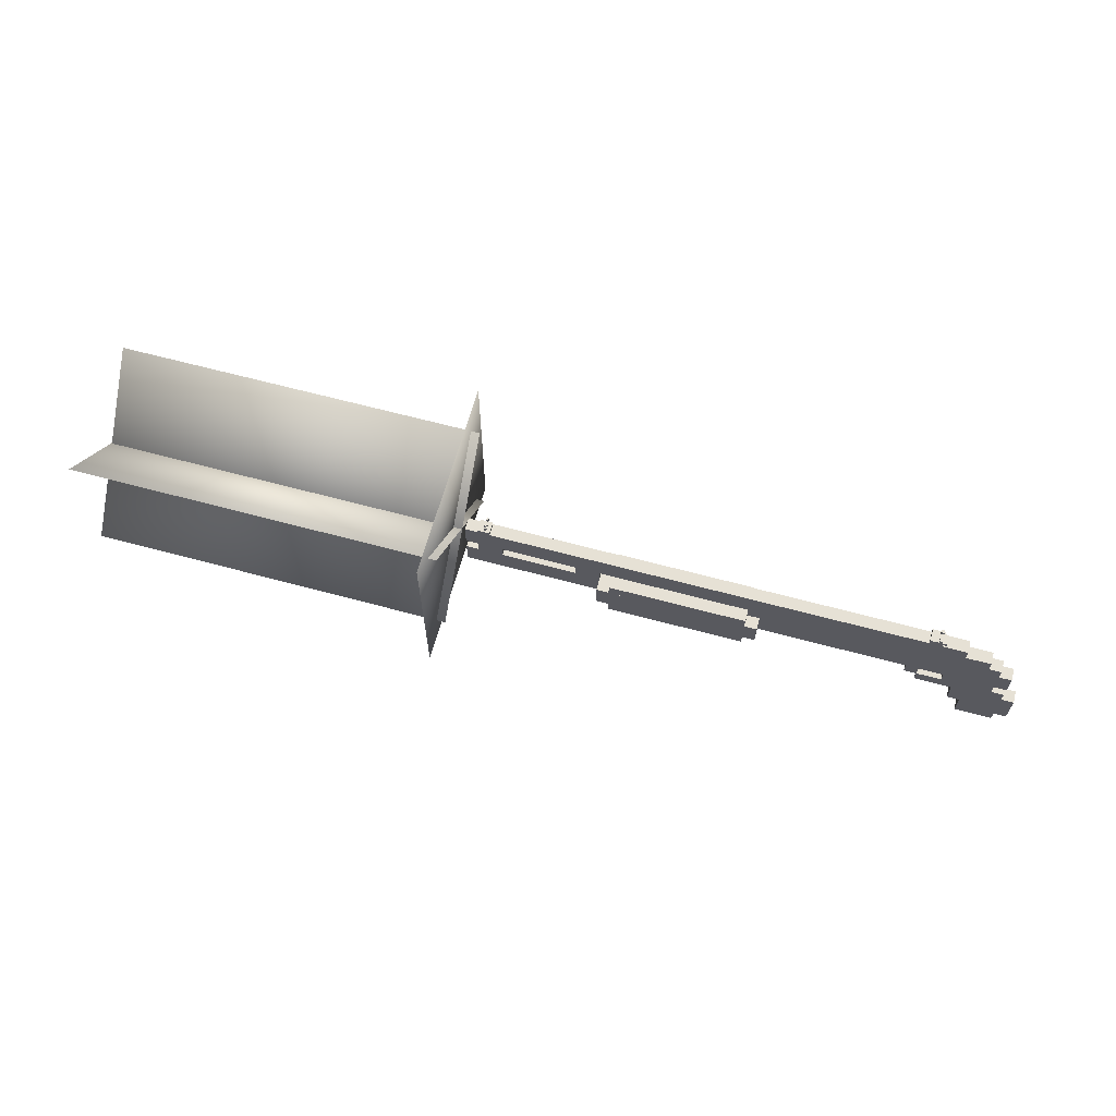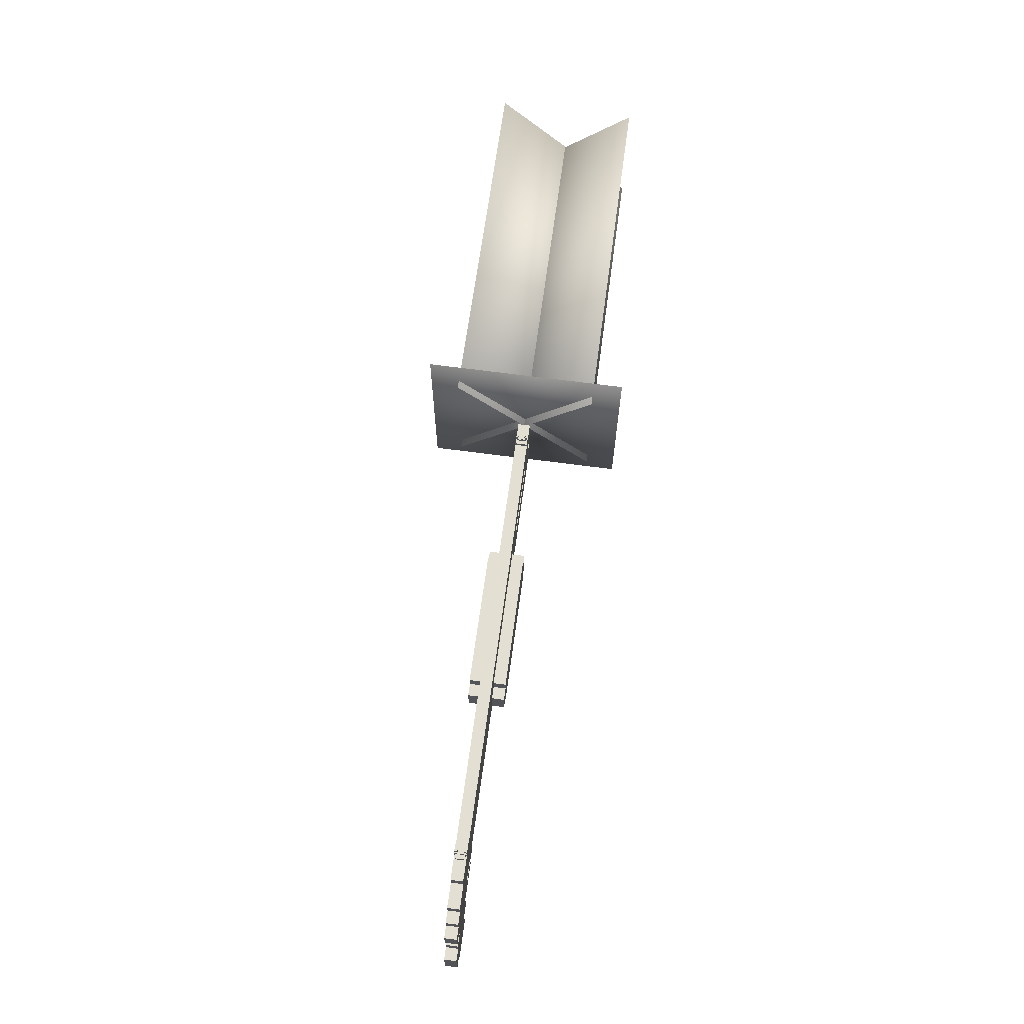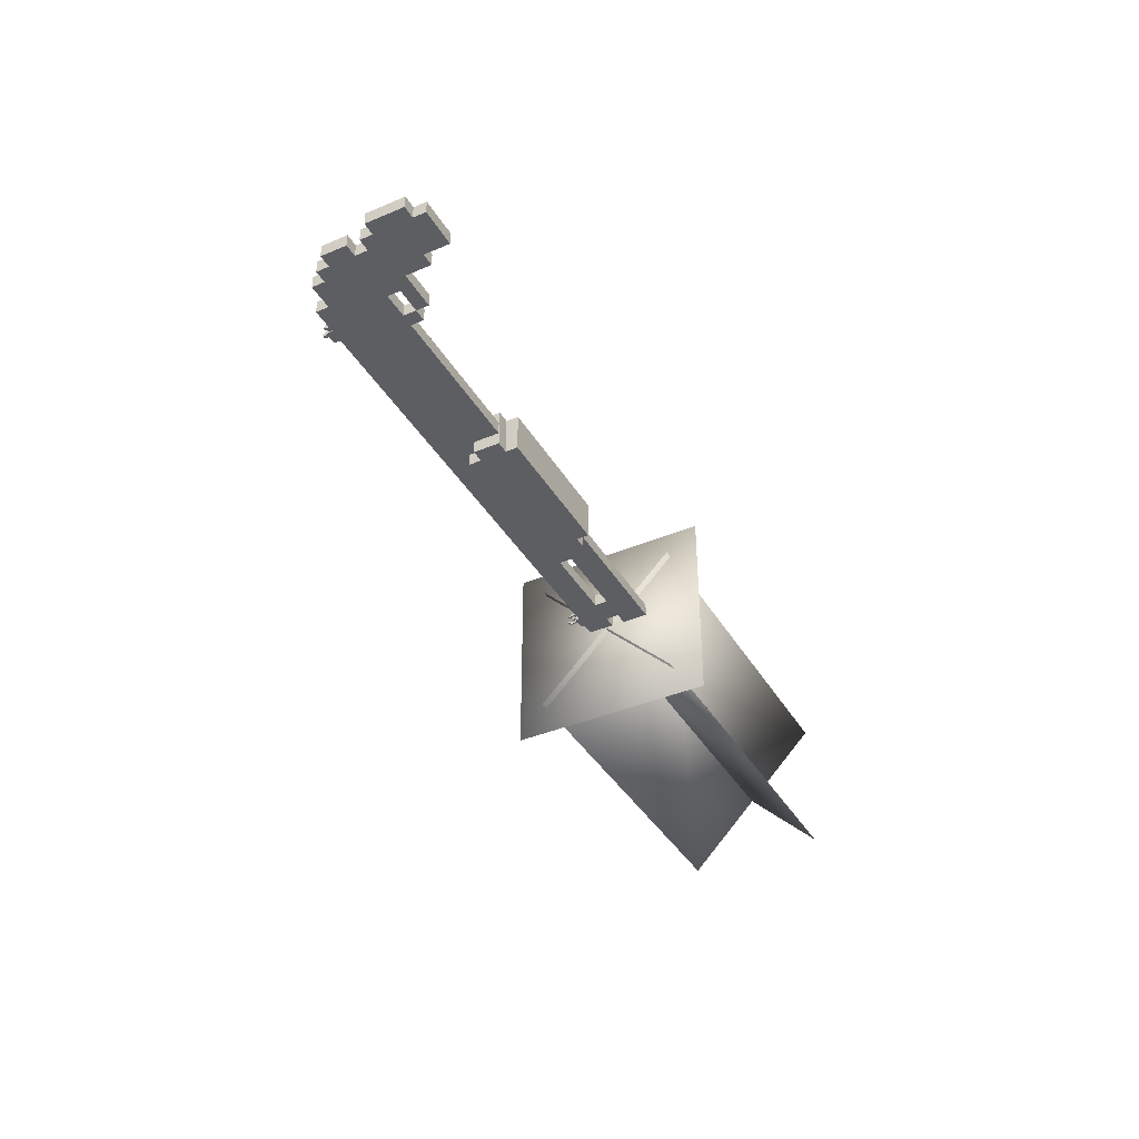
<metadata>
{"format":"obj","ext":"obj","renderer":"f3d","projection":"perspective","resolution":1024,"background":"white","views":[{"elev":64.1,"azim":-164.7,"up":"+Y"},{"elev":66.4,"azim":-82.3,"up":"+Y"},{"elev":-39.1,"azim":-62.2,"up":"+Z"}]}
</metadata>
<code>
o gunModel
v -3.785 -4.367 -0.1543
v -3.785 -4.367 0.1582
v -3.785 -2.804 0.1582
v -3.785 -2.804 -0.1543
v -2.847 -4.367 -0.1543
v -2.847 -2.804 -0.1543
v -2.847 -4.367 0.1582
v -2.847 -2.804 0.1582
v -4.097 -4.054 -0.1543
v -4.097 -4.054 0.1582
v -4.097 -3.117 0.1582
v -4.097 -3.117 -0.1543
v -3.785 -4.054 -0.1543
v -3.785 -3.117 -0.1543
v -3.785 -4.054 0.1582
v -3.785 -3.117 0.1582
v -2.847 -3.742 -0.1543
v -2.847 -3.742 0.1582
v -2.847 -2.804 0.1582
v -2.847 -2.804 -0.1543
v -2.535 -3.742 -0.1543
v -2.535 -2.804 -0.1543
v -2.535 -3.742 0.1582
v -2.535 -2.804 0.1582
v -2.535 -3.117 -0.1543
v -2.535 -3.117 0.1582
v -2.535 -2.804 0.1582
v -2.535 -2.804 -0.1543
v -1.597 -3.117 -0.1543
v -1.597 -2.804 -0.1543
v -1.597 -3.117 0.1582
v -1.597 -2.804 0.1582
v -1.597 -2.804 -0.1543
v -1.597 -2.804 0.1582
v -1.597 -2.492 0.1582
v -1.597 -2.492 -0.1543
v -1.285 -2.804 -0.1543
v -1.285 -2.492 -0.1543
v -1.285 -2.804 0.1582
v -1.285 -2.492 0.1582
v -3.472 -2.804 -0.1543
v -3.472 -2.804 0.1582
v -3.472 -2.492 0.1582
v -3.472 -2.492 -0.1543
v -2.222 -2.804 -0.1543
v -2.222 -2.492 -0.1543
v -2.222 -2.804 0.1582
v -2.222 -2.492 0.1582
v -3.785 -2.492 -0.1543
v -3.785 -2.492 0.1582
v -3.785 -1.867 0.1582
v -3.785 -1.867 -0.1543
v -2.535 -2.492 -0.1543
v -2.535 -1.867 -0.1543
v -2.535 -2.492 0.1582
v -2.535 -1.867 0.1582
v -3.16 -1.867 -0.1543
v -3.16 -1.867 0.1582
v -3.16 -1.242 0.1582
v -3.16 -1.242 -0.1543
v -2.535 -1.867 -0.1543
v -2.535 -1.242 -0.1543
v -2.535 -1.867 0.1582
v -2.535 -1.242 0.1582
v -3.472 -1.867 -0.1543
v -3.472 -1.867 0.1582
v -3.472 -1.554 0.1582
v -3.472 -1.554 -0.1543
v -3.16 -1.867 -0.1543
v -3.16 -1.554 -0.1543
v -3.16 -1.867 0.1582
v -3.16 -1.554 0.1582
v -2.535 -2.492 -0.1543
v -2.535 -2.492 0.1582
v -2.535 -0.9294 0.1582
v -2.535 -0.9294 -0.1543
v 2.465 -2.492 -0.1543
v 2.465 -0.9294 -0.1543
v 2.465 -2.492 0.1582
v 2.465 -0.9294 0.1582
v 2.465 -1.554 -0.1543
v 2.465 -1.554 0.1582
v 2.465 -0.9294 0.1582
v 2.465 -0.9294 -0.1543
v 6.528 -1.554 -0.1543
v 6.528 -0.9294 -0.1543
v 6.528 -1.554 0.1582
v 6.528 -0.9294 0.1582
v 6.528 -1.554 -0.1543
v 6.528 -1.554 0.1582
v 6.528 -0.9294 0.1582
v 6.528 -0.9294 -0.1543
v 9.965 -1.554 -0.1543
v 9.965 -0.9294 -0.1543
v 9.965 -1.554 0.1582
v 9.965 -0.9294 0.1582
v 2.465 -1.867 -0.1543
v 2.465 -1.867 0.1582
v 2.465 -1.554 0.1582
v 2.465 -1.554 -0.1543
v 2.778 -1.867 -0.1543
v 2.778 -1.554 -0.1543
v 2.778 -1.867 0.1582
v 2.778 -1.554 0.1582
v 6.528 -2.492 -0.1543
v 6.528 -2.492 0.1582
v 6.528 -1.867 0.1582
v 6.528 -1.867 -0.1543
v 9.965 -2.492 -0.1543
v 9.965 -1.867 -0.1543
v 9.965 -2.492 0.1582
v 9.965 -1.867 0.1582
v 9.028 -1.867 -0.1543
v 9.028 -1.867 0.1582
v 9.028 -1.554 0.1582
v 9.028 -1.554 -0.1543
v 9.653 -1.867 -0.1543
v 9.653 -1.554 -0.1543
v 9.653 -1.867 0.1582
v 9.653 -1.554 0.1582
v 6.528 -1.867 -0.1543
v 6.528 -1.867 0.1582
v 6.528 -1.554 0.1582
v 6.528 -1.554 -0.1543
v 7.153 -1.867 -0.1543
v 7.153 -1.554 -0.1543
v 7.153 -1.867 0.1582
v 7.153 -1.554 0.1582
v 2.465 -2.492 -0.1543
v 2.465 -2.492 0.1582
v 2.465 -1.867 0.1582
v 2.465 -1.867 -0.1543
v 6.528 -2.492 -0.1543
v 6.528 -1.867 -0.1543
v 6.528 -2.492 0.1582
v 6.528 -1.867 0.1582
f 1 2 3 4
f 5 1 4 6
f 7 5 6 8
f 2 7 8 3
f 8 6 4 3
f 2 1 5 7
f 9 10 11 12
f 13 9 12 14
f 15 13 14 16
f 10 15 16 11
f 16 14 12 11
f 10 9 13 15
f 17 18 19 20
f 21 17 20 22
f 23 21 22 24
f 18 23 24 19
f 24 22 20 19
f 18 17 21 23
f 25 26 27 28
f 29 25 28 30
f 31 29 30 32
f 26 31 32 27
f 32 30 28 27
f 26 25 29 31
f 33 34 35 36
f 37 33 36 38
f 39 37 38 40
f 34 39 40 35
f 40 38 36 35
f 34 33 37 39
f 41 42 43 44
f 45 41 44 46
f 47 45 46 48
f 42 47 48 43
f 48 46 44 43
f 42 41 45 47
f 49 50 51 52
f 53 49 52 54
f 55 53 54 56
f 50 55 56 51
f 56 54 52 51
f 50 49 53 55
f 57 58 59 60
f 61 57 60 62
f 63 61 62 64
f 58 63 64 59
f 64 62 60 59
f 58 57 61 63
f 65 66 67 68
f 69 65 68 70
f 71 69 70 72
f 66 71 72 67
f 72 70 68 67
f 66 65 69 71
f 73 74 75 76
f 77 73 76 78
f 79 77 78 80
f 74 79 80 75
f 80 78 76 75
f 74 73 77 79
f 81 82 83 84
f 85 81 84 86
f 87 85 86 88
f 82 87 88 83
f 88 86 84 83
f 82 81 85 87
f 89 90 91 92
f 93 89 92 94
f 95 93 94 96
f 90 95 96 91
f 96 94 92 91
f 90 89 93 95
f 97 98 99 100
f 101 97 100 102
f 103 101 102 104
f 98 103 104 99
f 104 102 100 99
f 98 97 101 103
f 105 106 107 108
f 109 105 108 110
f 111 109 110 112
f 106 111 112 107
f 112 110 108 107
f 106 105 109 111
f 113 114 115 116
f 117 113 116 118
f 119 117 118 120
f 114 119 120 115
f 120 118 116 115
f 114 113 117 119
f 121 122 123 124
f 125 121 124 126
f 127 125 126 128
f 122 127 128 123
f 128 126 124 123
f 122 121 125 127
f 129 130 131 132
f 133 129 132 134
f 135 133 134 136
f 130 135 136 131
f 136 134 132 131
f 130 129 133 135
o pumpModel
v 2.778 -2.804 -0.4668
v 2.778 -2.804 0.4707
v 2.778 -2.492 0.4707
v 2.778 -2.492 -0.4668
v 6.215 -2.804 -0.4668
v 6.215 -2.492 -0.4668
v 6.215 -2.804 0.4707
v 6.215 -2.492 0.4707
v 2.465 -2.492 0.1582
v 2.465 -2.492 0.4707
v 2.465 -1.867 0.4707
v 2.465 -1.867 0.1582
v 6.528 -2.492 0.1582
v 6.528 -1.867 0.1582
v 6.528 -2.492 0.4707
v 6.528 -1.867 0.4707
v 2.465 -2.492 -0.4668
v 2.465 -2.492 -0.1543
v 2.465 -1.867 -0.1543
v 2.465 -1.867 -0.4668
v 6.528 -2.492 -0.4668
v 6.528 -1.867 -0.4668
v 6.528 -2.492 -0.1543
v 6.528 -1.867 -0.1543
v 2.778 -1.867 0.1582
v 2.778 -1.867 0.4707
v 2.778 -1.554 0.4707
v 2.778 -1.554 0.1582
v 6.215 -1.867 0.1582
v 6.215 -1.554 0.1582
v 6.215 -1.867 0.4707
v 6.215 -1.554 0.4707
v 2.778 -1.867 -0.4668
v 2.778 -1.867 -0.1543
v 2.778 -1.554 -0.1543
v 2.778 -1.554 -0.4668
v 6.215 -1.867 -0.4668
v 6.215 -1.554 -0.4668
v 6.215 -1.867 -0.1543
v 6.215 -1.554 -0.1543
v 5.903 -1.867 -0.1543
v 5.903 -1.867 0.1582
v 5.903 -1.554 0.1582
v 5.903 -1.554 -0.1543
v 6.215 -1.867 -0.1543
v 6.215 -1.554 -0.1543
v 6.215 -1.867 0.1582
v 6.215 -1.554 0.1582
v 6.215 -1.867 -0.4668
v 6.215 -1.867 0.4707
v 6.215 -1.851 0.4707
v 6.215 -1.851 -0.4668
v 6.528 -1.867 -0.4668
v 6.528 -1.851 -0.4668
v 6.528 -1.867 0.4707
v 6.528 -1.851 0.4707
v 6.215 -2.508 -0.4668
v 6.215 -2.508 0.4707
v 6.215 -2.492 0.4707
v 6.215 -2.492 -0.4668
v 6.528 -2.508 -0.4668
v 6.528 -2.492 -0.4668
v 6.528 -2.508 0.4707
v 6.528 -2.492 0.4707
v 2.465 -2.508 -0.4668
v 2.465 -2.508 0.4707
v 2.465 -2.492 0.4707
v 2.465 -2.492 -0.4668
v 2.778 -2.508 -0.4668
v 2.778 -2.492 -0.4668
v 2.778 -2.508 0.4707
v 2.778 -2.492 0.4707
f 137 138 139 140
f 141 137 140 142
f 143 141 142 144
f 138 143 144 139
f 144 142 140 139
f 138 137 141 143
f 145 146 147 148
f 149 145 148 150
f 151 149 150 152
f 146 151 152 147
f 152 150 148 147
f 146 145 149 151
f 153 154 155 156
f 157 153 156 158
f 159 157 158 160
f 154 159 160 155
f 160 158 156 155
f 154 153 157 159
f 161 162 163 164
f 165 161 164 166
f 167 165 166 168
f 162 167 168 163
f 168 166 164 163
f 162 161 165 167
f 169 170 171 172
f 173 169 172 174
f 175 173 174 176
f 170 175 176 171
f 176 174 172 171
f 170 169 173 175
f 177 178 179 180
f 181 177 180 182
f 183 181 182 184
f 178 183 184 179
f 184 182 180 179
f 178 177 181 183
f 185 186 187 188
f 189 185 188 190
f 191 189 190 192
f 186 191 192 187
f 192 190 188 187
f 186 185 189 191
f 193 194 195 196
f 197 193 196 198
f 199 197 198 200
f 194 199 200 195
f 200 198 196 195
f 194 193 197 199
f 201 202 203 204
f 205 201 204 206
f 207 205 206 208
f 202 207 208 203
f 208 206 204 203
f 202 201 205 207
o defaultScopeModel
v 9.34 -0.9294 -0.1543
v 9.34 -0.9294 0.1582
v 9.34 -0.8356 0.1582
v 9.34 -0.8356 -0.1543
v 9.653 -0.9294 -0.1543
v 9.653 -0.8356 -0.1543
v 9.653 -0.9294 0.1582
v 9.653 -0.8356 0.1582
v -1.91 -0.9294 -0.1543
v -1.91 -0.9294 0.1582
v -1.91 -0.7731 0.1582
v -1.91 -0.7731 -0.1543
v -1.597 -0.9294 -0.1543
v -1.597 -0.7731 -0.1543
v -1.597 -0.9294 0.1582
v -1.597 -0.7731 0.1582
v -1.879 -0.7731 -0.1543
v -1.879 -0.7731 -0.07617
v -1.879 -0.6794 -0.07617
v -1.879 -0.6794 -0.1543
v -1.801 -0.7731 -0.1543
v -1.801 -0.6794 -0.1543
v -1.801 -0.7731 -0.07617
v -1.801 -0.6794 -0.07617
v -1.879 -0.7731 0.08008
v -1.879 -0.7731 0.1582
v -1.879 -0.6794 0.1582
v -1.879 -0.6794 0.08008
v -1.801 -0.7731 0.08008
v -1.801 -0.6794 0.08008
v -1.801 -0.7731 0.1582
v -1.801 -0.6794 0.1582
v -2.019 -0.9294 -0.123
v -2.019 -0.9294 0.127
v -2.019 -0.8356 0.127
v -2.019 -0.8356 -0.123
v -1.91 -0.9294 -0.123
v -1.91 -0.8356 -0.123
v -1.91 -0.9294 0.127
v -1.91 -0.8356 0.127
v 9.434 -0.7419 -0.02148
v 9.434 -0.7419 0.0254
v 9.434 -0.695 0.0254
v 9.434 -0.695 -0.02148
v 9.481 -0.7419 -0.02148
v 9.481 -0.695 -0.02148
v 9.481 -0.7419 0.0254
v 9.481 -0.695 0.0254
v 9.434 -0.8356 -0.02148
v 9.434 -0.8356 0.0254
v 9.434 -0.7419 0.0254
v 9.434 -0.7419 -0.02148
v 9.481 -0.8356 -0.02148
v 9.481 -0.7419 -0.02148
v 9.481 -0.8356 0.0254
v 9.481 -0.7419 0.0254
v 9.434 -0.8356 -0.06835
v 9.434 -0.8356 -0.02148
v 9.434 -0.7888 -0.02148
v 9.434 -0.7888 -0.06835
v 9.481 -0.8356 -0.06835
v 9.481 -0.7888 -0.06835
v 9.481 -0.8356 -0.02148
v 9.481 -0.7888 -0.02148
v 9.434 -0.8356 0.0254
v 9.434 -0.8356 0.07227
v 9.434 -0.7888 0.07227
v 9.434 -0.7888 0.0254
v 9.481 -0.8356 0.0254
v 9.481 -0.7888 0.0254
v 9.481 -0.8356 0.07227
v 9.481 -0.7888 0.07227
v 9.434 -0.8044 0.07227
v 9.434 -0.8044 0.1191
v 9.434 -0.7575 0.1191
v 9.434 -0.7575 0.07227
v 9.481 -0.8044 0.07227
v 9.481 -0.7575 0.07227
v 9.481 -0.8044 0.1191
v 9.481 -0.7575 0.1191
v 9.434 -0.8044 -0.1152
v 9.434 -0.8044 -0.06835
v 9.434 -0.7575 -0.06835
v 9.434 -0.7575 -0.1152
v 9.481 -0.8044 -0.1152
v 9.481 -0.7575 -0.1152
v 9.481 -0.8044 -0.06835
v 9.481 -0.7575 -0.06835
v 9.434 -0.7575 -0.1465
v 9.434 -0.7575 -0.0996
v 9.434 -0.6481 -0.0996
v 9.434 -0.6481 -0.1465
v 9.481 -0.7575 -0.1465
v 9.481 -0.6481 -0.1465
v 9.481 -0.7575 -0.0996
v 9.481 -0.6481 -0.0996
v 9.434 -0.7575 0.1035
v 9.434 -0.7575 0.1504
v 9.434 -0.6481 0.1504
v 9.434 -0.6481 0.1035
v 9.481 -0.7575 0.1035
v 9.481 -0.6481 0.1035
v 9.481 -0.7575 0.1504
v 9.481 -0.6481 0.1504
v 9.434 -0.6481 -0.1152
v 9.434 -0.6481 -0.06835
v 9.434 -0.6013 -0.06835
v 9.434 -0.6013 -0.1152
v 9.481 -0.6481 -0.1152
v 9.481 -0.6013 -0.1152
v 9.481 -0.6481 -0.06835
v 9.481 -0.6013 -0.06835
v 9.434 -0.6481 0.07227
v 9.434 -0.6481 0.1191
v 9.434 -0.6013 0.1191
v 9.434 -0.6013 0.07227
v 9.481 -0.6481 0.07227
v 9.481 -0.6013 0.07227
v 9.481 -0.6481 0.1191
v 9.481 -0.6013 0.1191
v 9.434 -0.6013 -0.0996
v 9.434 -0.6013 -0.06835
v 9.434 -0.5856 -0.06835
v 9.434 -0.5856 -0.0996
v 9.481 -0.6013 -0.0996
v 9.481 -0.5856 -0.0996
v 9.481 -0.6013 -0.06835
v 9.481 -0.5856 -0.06835
v 9.434 -0.6013 0.07227
v 9.434 -0.6013 0.1035
v 9.434 -0.5856 0.1035
v 9.434 -0.5856 0.07227
v 9.481 -0.6013 0.07227
v 9.481 -0.5856 0.07227
v 9.481 -0.6013 0.1035
v 9.481 -0.5856 0.1035
v 9.434 -0.6638 -0.0996
v 9.434 -0.6638 -0.08398
v 9.434 -0.6481 -0.08398
v 9.434 -0.6481 -0.0996
v 9.481 -0.6638 -0.0996
v 9.481 -0.6481 -0.0996
v 9.481 -0.6638 -0.08398
v 9.481 -0.6481 -0.08398
v 9.434 -0.6638 0.0879
v 9.434 -0.6638 0.1035
v 9.434 -0.6481 0.1035
v 9.434 -0.6481 0.0879
v 9.481 -0.6638 0.0879
v 9.481 -0.6481 0.0879
v 9.481 -0.6638 0.1035
v 9.481 -0.6481 0.1035
v -1.879 -0.6794 -0.1387
v -1.879 -0.6794 -0.09179
v -1.879 -0.6638 -0.09179
v -1.879 -0.6638 -0.1387
v -1.801 -0.6794 -0.1387
v -1.801 -0.6638 -0.1387
v -1.801 -0.6794 -0.09179
v -1.801 -0.6638 -0.09179
v -1.879 -0.6794 0.09571
v -1.879 -0.6794 0.1426
v -1.879 -0.6638 0.1426
v -1.879 -0.6638 0.09571
v -1.801 -0.6794 0.09571
v -1.801 -0.6638 0.09571
v -1.801 -0.6794 0.1426
v -1.801 -0.6638 0.1426
f 209 210 211 212
f 213 209 212 214
f 215 213 214 216
f 210 215 216 211
f 216 214 212 211
f 210 209 213 215
f 217 218 219 220
f 221 217 220 222
f 223 221 222 224
f 218 223 224 219
f 224 222 220 219
f 218 217 221 223
f 225 226 227 228
f 229 225 228 230
f 231 229 230 232
f 226 231 232 227
f 232 230 228 227
f 226 225 229 231
f 233 234 235 236
f 237 233 236 238
f 239 237 238 240
f 234 239 240 235
f 240 238 236 235
f 234 233 237 239
f 241 242 243 244
f 245 241 244 246
f 247 245 246 248
f 242 247 248 243
f 248 246 244 243
f 242 241 245 247
f 249 250 251 252
f 253 249 252 254
f 255 253 254 256
f 250 255 256 251
f 256 254 252 251
f 250 249 253 255
f 257 258 259 260
f 261 257 260 262
f 263 261 262 264
f 258 263 264 259
f 264 262 260 259
f 258 257 261 263
f 265 266 267 268
f 269 265 268 270
f 271 269 270 272
f 266 271 272 267
f 272 270 268 267
f 266 265 269 271
f 273 274 275 276
f 277 273 276 278
f 279 277 278 280
f 274 279 280 275
f 280 278 276 275
f 274 273 277 279
f 281 282 283 284
f 285 281 284 286
f 287 285 286 288
f 282 287 288 283
f 288 286 284 283
f 282 281 285 287
f 289 290 291 292
f 293 289 292 294
f 295 293 294 296
f 290 295 296 291
f 296 294 292 291
f 290 289 293 295
f 297 298 299 300
f 301 297 300 302
f 303 301 302 304
f 298 303 304 299
f 304 302 300 299
f 298 297 301 303
f 305 306 307 308
f 309 305 308 310
f 311 309 310 312
f 306 311 312 307
f 312 310 308 307
f 306 305 309 311
f 313 314 315 316
f 317 313 316 318
f 319 317 318 320
f 314 319 320 315
f 320 318 316 315
f 314 313 317 319
f 321 322 323 324
f 325 321 324 326
f 327 325 326 328
f 322 327 328 323
f 328 326 324 323
f 322 321 325 327
f 329 330 331 332
f 333 329 332 334
f 335 333 334 336
f 330 335 336 331
f 336 334 332 331
f 330 329 333 335
f 337 338 339 340
f 341 337 340 342
f 343 341 342 344
f 338 343 344 339
f 344 342 340 339
f 338 337 341 343
f 345 346 347 348
f 349 345 348 350
f 351 349 350 352
f 346 351 352 347
f 352 350 348 347
f 346 345 349 351
f 353 354 355 356
f 357 353 356 358
f 359 357 358 360
f 354 359 360 355
f 360 358 356 355
f 354 353 357 359
f 361 362 363 364
f 365 361 364 366
f 367 365 366 368
f 362 367 368 363
f 368 366 364 363
f 362 361 365 367
f 369 370 371 372
f 373 369 372 374
f 375 373 374 376
f 370 375 376 371
f 376 374 372 371
f 370 369 373 375
o flashModel
v 10.1 -3.065 -1.803
v 10.1 0.5081 1.77
v 10.1 0.5081 1.77
v 10.1 -3.065 -1.803
v 19.35 -3.065 -1.803
v 19.35 0.5081 1.77
v 19.35 -3.065 -1.803
v 19.35 0.5081 1.77
v 10.32 1.248 -2.543
v 10.32 1.248 2.511
v 10.32 1.248 2.511
v 10.32 1.248 -2.543
v 10.32 -3.806 -2.543
v 10.32 -3.806 2.511
v 10.32 -3.806 -2.543
v 10.32 -3.806 2.511
v 10.12 0.5081 -1.803
v 10.12 -3.065 1.77
v 10.12 -3.065 1.77
v 10.12 0.5082 -1.803
v 19.37 0.5081 -1.803
v 19.37 -3.065 1.77
v 19.37 0.5082 -1.803
v 19.37 -3.065 1.77
f 377 378 379
f 380 377 379
f 381 382 378
f 377 381 378
f 383 384 382
f 381 383 382
f 380 379 384
f 383 380 384
f 378 382 384
f 379 378 384
f 381 377 380
f 383 381 380
f 385 386 387
f 388 385 387
f 389 390 386
f 385 389 386
f 391 392 390
f 389 391 390
f 388 387 392
f 391 388 392
f 386 390 392
f 387 386 392
f 389 385 388
f 391 389 388
f 393 394 395
f 396 393 395
f 397 398 394
f 393 397 394
f 399 400 398
f 397 399 398
f 396 395 400
f 399 396 400
f 394 398 400
f 395 394 400
f 397 393 396
f 399 397 396

</code>
